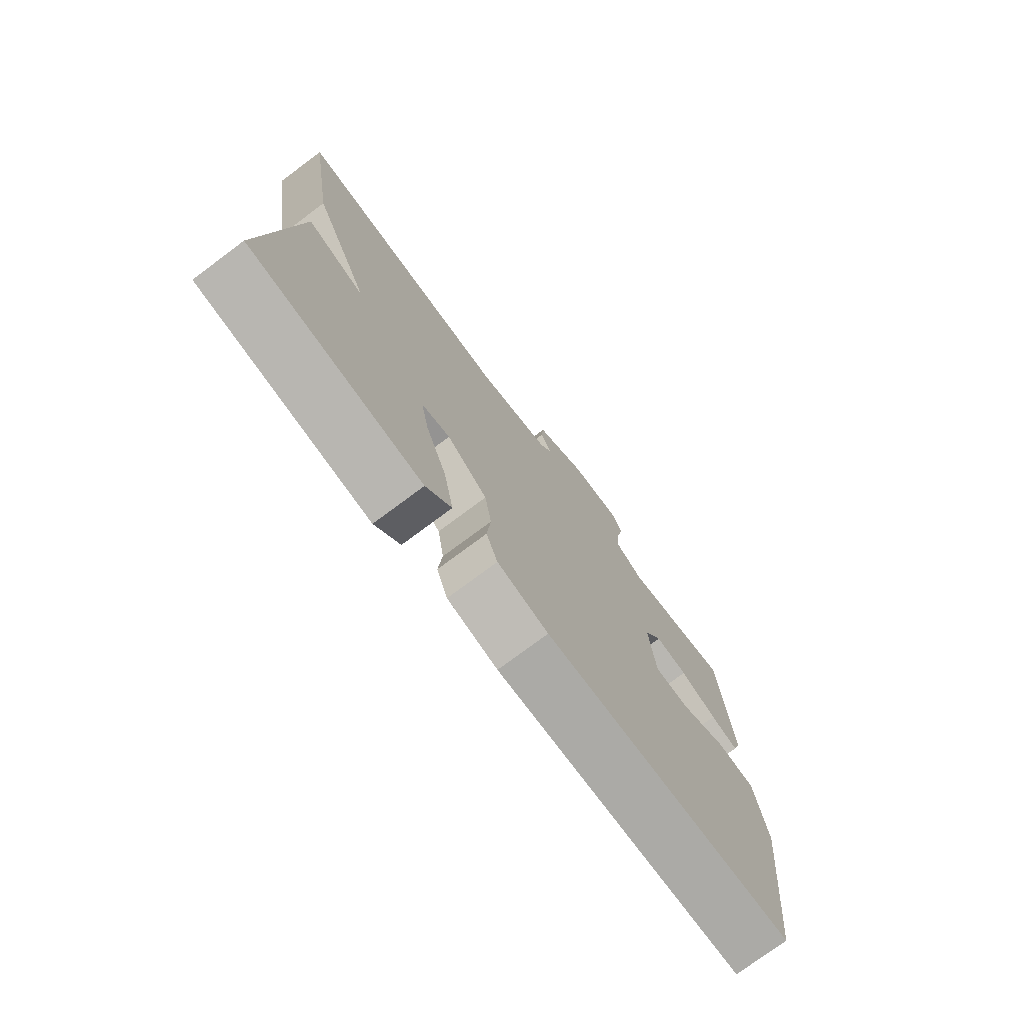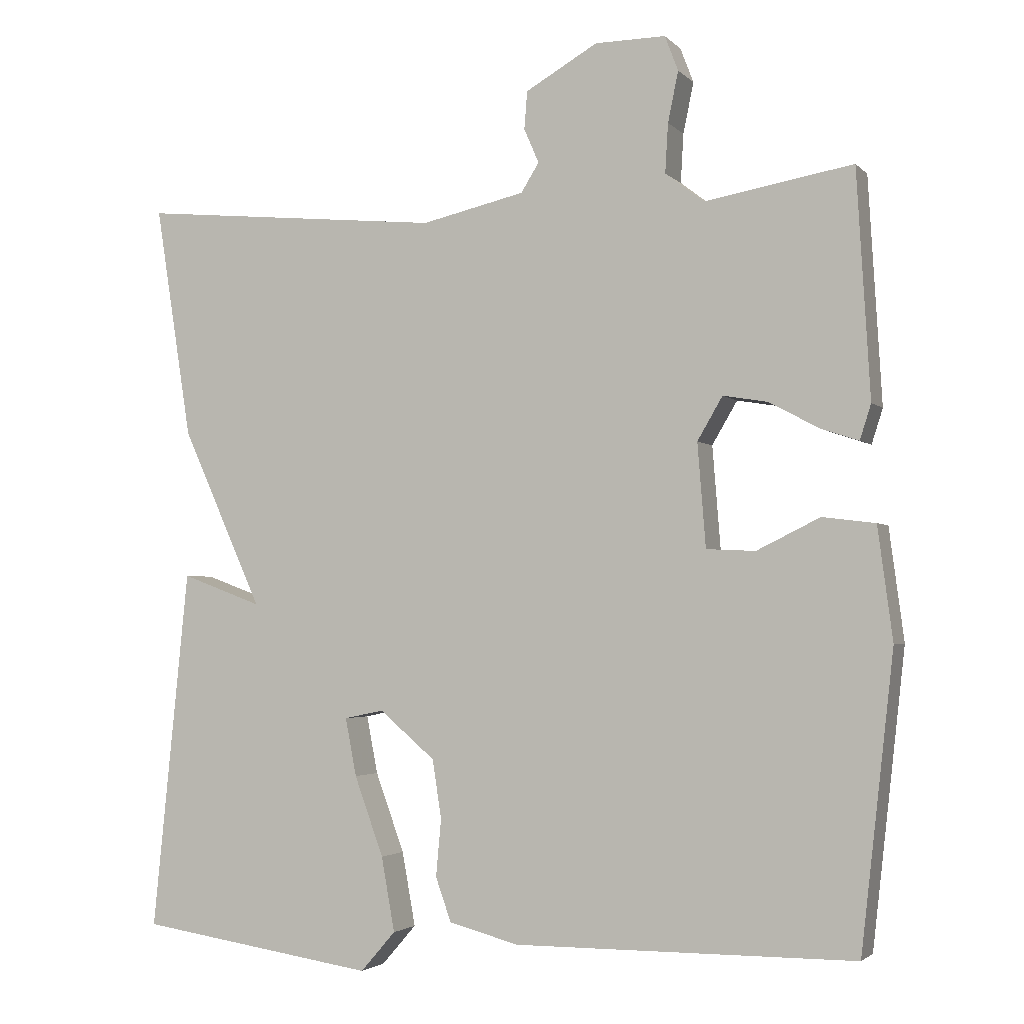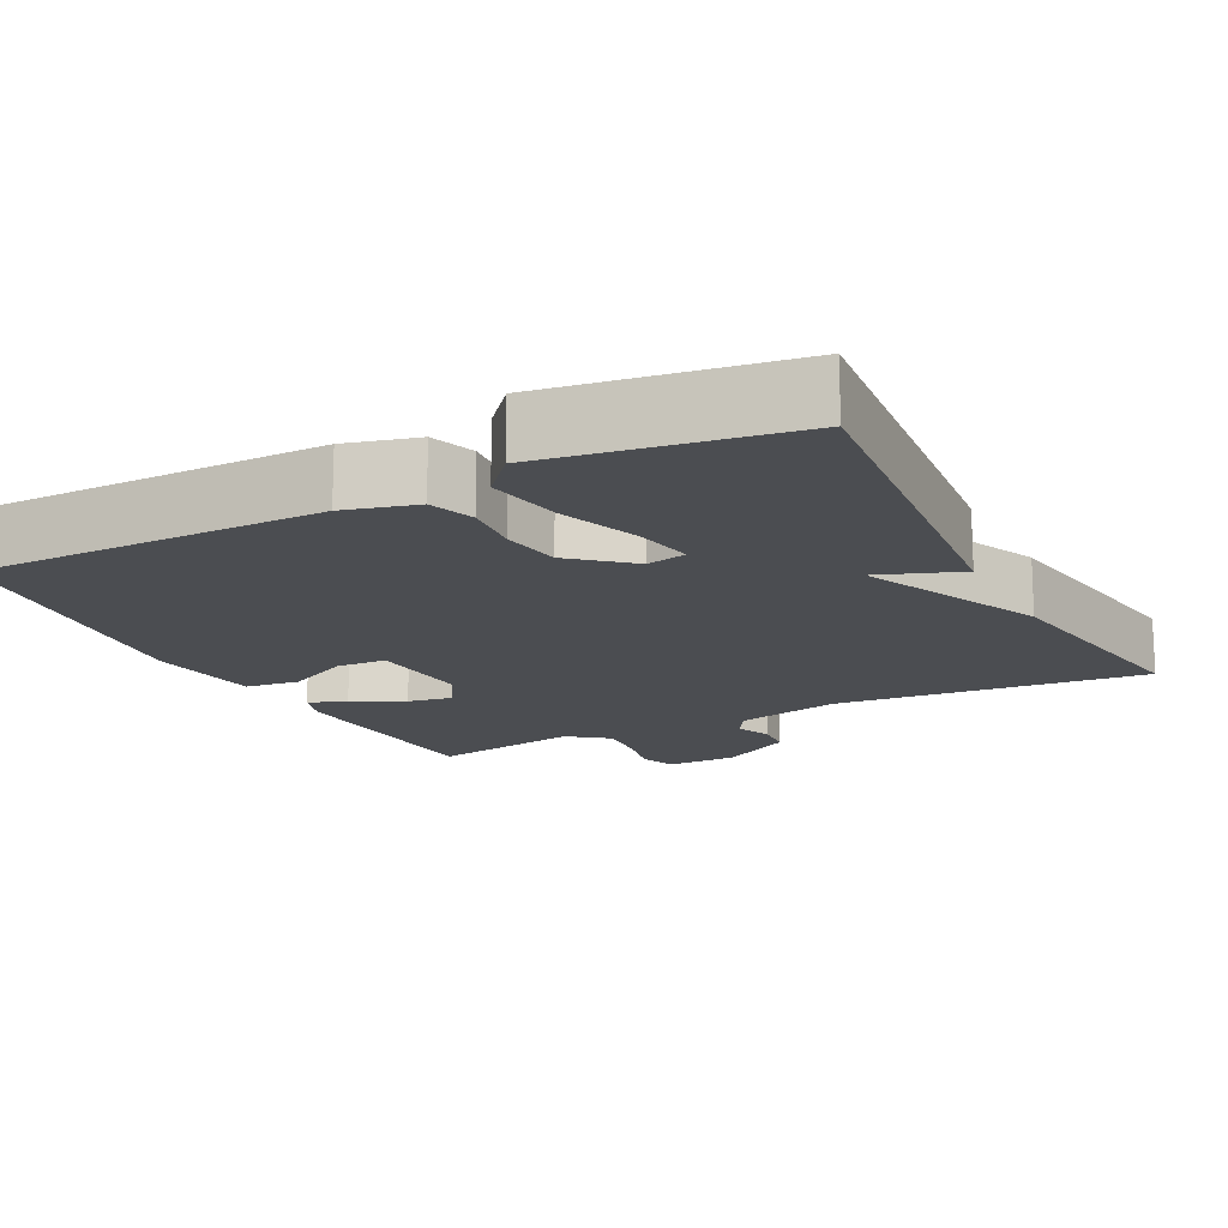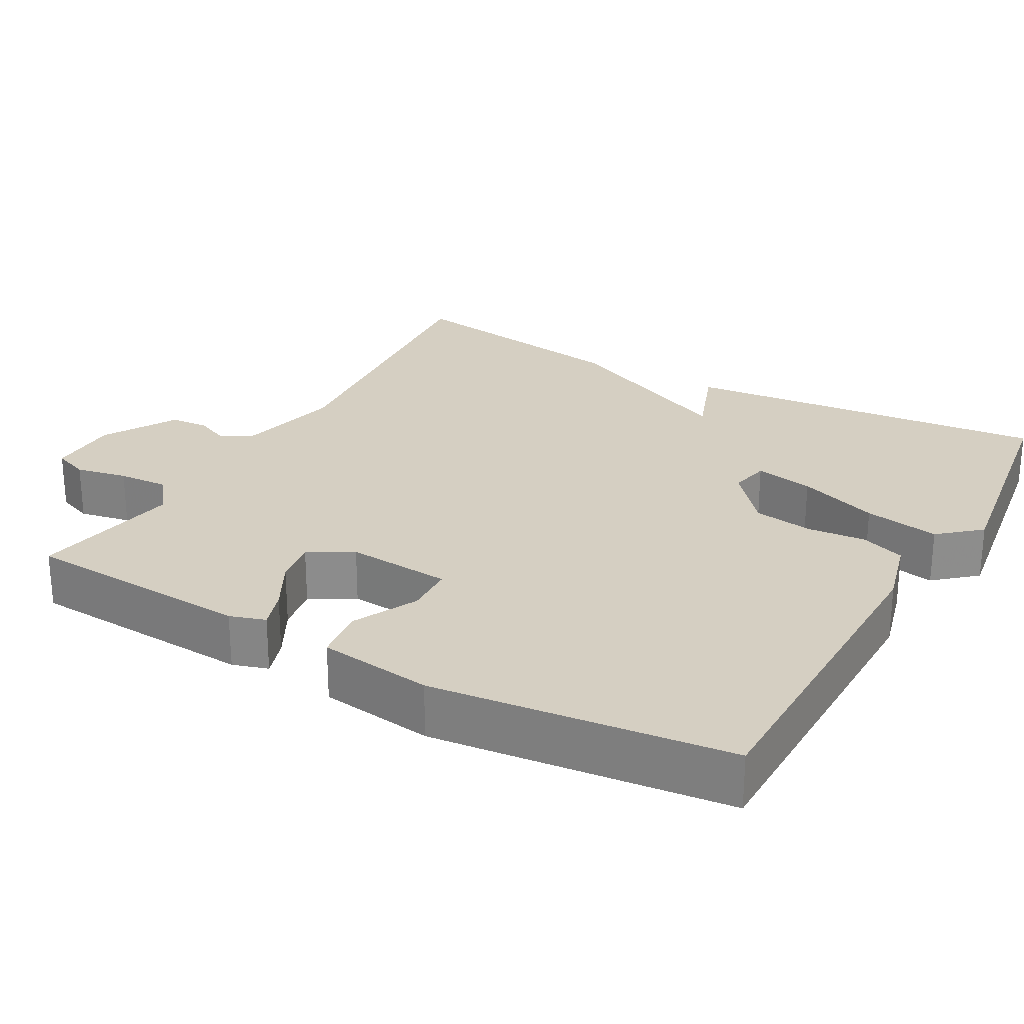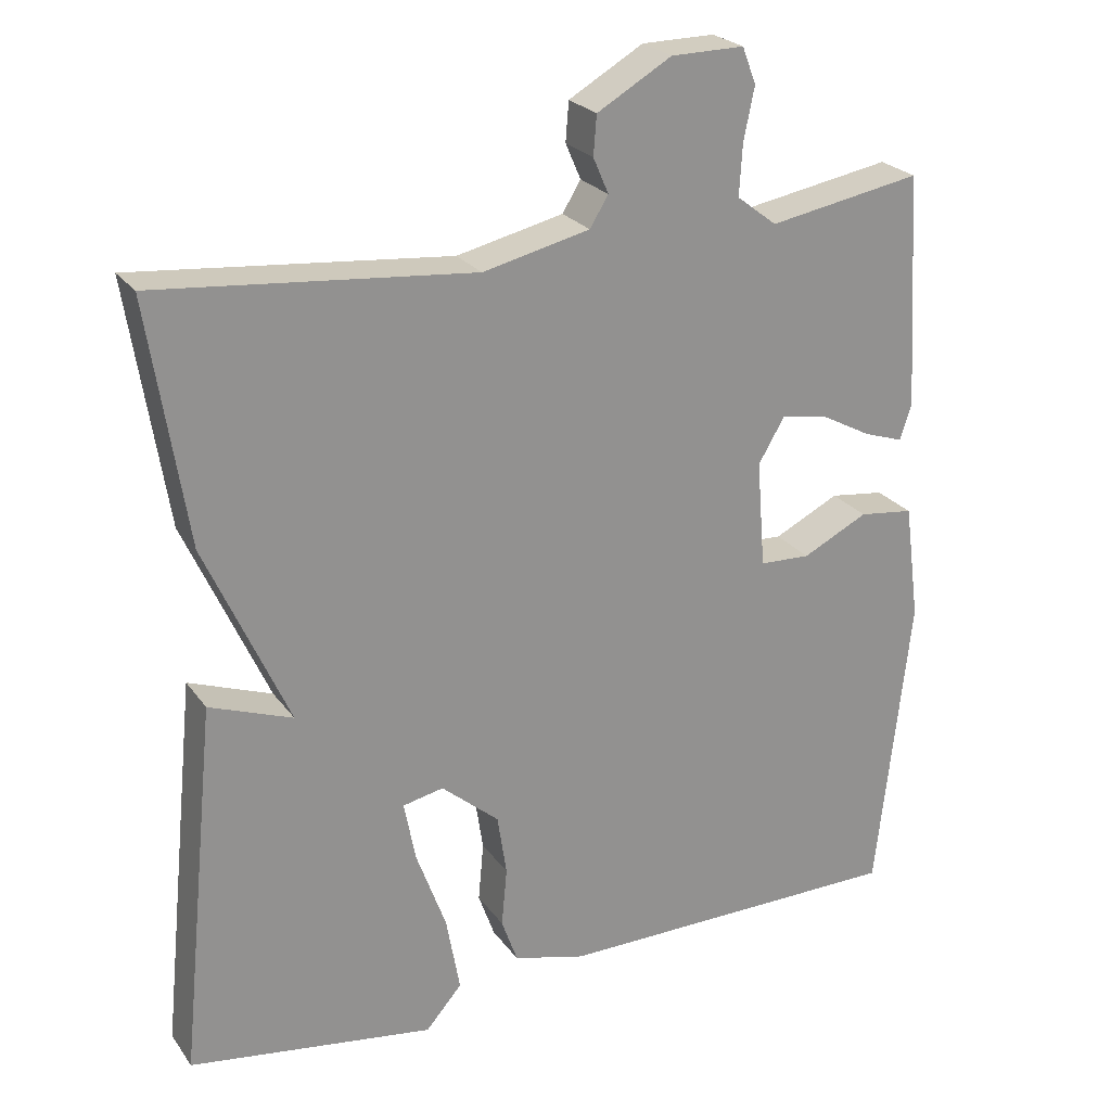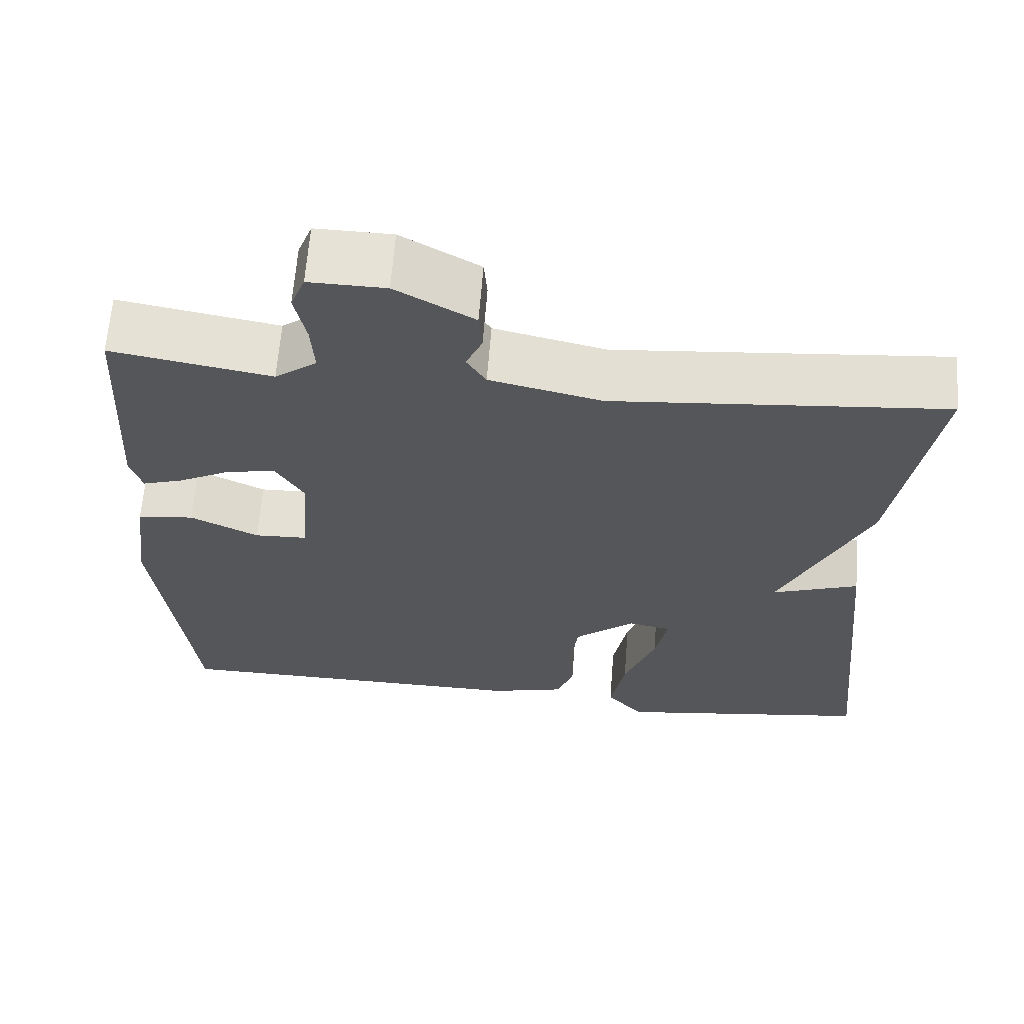
<metadata>
{"format":"obj","ext":"obj","renderer":"f3d","projection":"perspective","resolution":1024,"background":"white","views":[{"elev":-75.9,"azim":-53.3,"up":"+Z"},{"elev":-2.7,"azim":20.9,"up":"+Z"},{"elev":-15.8,"azim":-152.8,"up":"+Y"},{"elev":25.9,"azim":119.4,"up":"+Y"},{"elev":24.2,"azim":-26.9,"up":"+Z"},{"elev":64.2,"azim":-175.5,"up":"+Z"}]}
</metadata>
<code>
v -0.5 0.07 0.5
v -0.09 0.07 0.461
v 0.049 0.07 0.493
v 0.073 0.07 0.532
v 0.053 0.07 0.578
v 0.057 0.07 0.629
v 0.154 0.07 0.685
v 0.249 0.07 0.686
v 0.267 0.07 0.639
v 0.253 0.07 0.571
v 0.249 0.07 0.505
v 0.301 0.07 0.465
v 0.5 0.07 0.5
v 0.518 0.07 0.196
v 0.503 0.07 0.149
v 0.452 0.07 0.166
v 0.385 0.07 0.202
v 0.325 0.07 0.212
v 0.291 0.07 0.154
v 0.302 0.07 0.015
v 0.368 0.07 0.012
v 0.453 0.07 0.054
v 0.524 0.07 0.045
v 0.544 0.07 -0.106
v 0.5 0.07 -0.5
v 0.042 0.07 -0.502
v -0.052 0.07 -0.477
v -0.073 0.07 -0.418
v -0.066 0.07 -0.341
v -0.078 0.07 -0.262
v -0.153 0.07 -0.198
v -0.206 0.07 -0.209
v -0.191 0.07 -0.287
v -0.152 0.07 -0.394
v -0.134 0.07 -0.494
v -0.181 0.07 -0.548
v -0.5 0.07 -0.5
v -0.451 0.07 -0.014
v -0.343 0.07 -0.054
v -0.451 0.07 0.186
v -0.5 0 0.5
v -0.09 0 0.461
v 0.049 0 0.493
v 0.073 0 0.532
v 0.053 0 0.578
v 0.057 0 0.629
v 0.154 0 0.685
v 0.249 0 0.686
v 0.267 0 0.639
v 0.253 0 0.571
v 0.249 0 0.505
v 0.301 0 0.465
v 0.5 0 0.5
v 0.518 0 0.196
v 0.503 0 0.149
v 0.452 0 0.166
v 0.385 0 0.202
v 0.325 0 0.212
v 0.291 0 0.154
v 0.302 0 0.015
v 0.368 0 0.012
v 0.453 0 0.054
v 0.524 0 0.045
v 0.544 0 -0.106
v 0.5 0 -0.5
v 0.042 0 -0.502
v -0.052 0 -0.477
v -0.073 0 -0.418
v -0.066 0 -0.341
v -0.078 0 -0.262
v -0.153 0 -0.198
v -0.206 0 -0.209
v -0.191 0 -0.287
v -0.152 0 -0.394
v -0.134 0 -0.494
v -0.181 0 -0.548
v -0.5 0 -0.5
v -0.451 0 -0.014
v -0.343 0 -0.054
v -0.451 0 0.186
f 39 40 1 2
f 37 38 39
f 36 37 39
f 35 36 39
f 34 35 39
f 33 34 39
f 32 33 39
f 39 2 3
f 32 39 3
f 31 32 3
f 30 31 3 4
f 29 30 4
f 27 28 29
f 26 27 29
f 25 26 29
f 24 25 29
f 23 24 29
f 22 23 29
f 21 22 29
f 20 21 29
f 19 20 29 4
f 5 6 7
f 4 5 7
f 19 4 7
f 18 19 7
f 17 18 7
f 15 16 17
f 14 15 17
f 13 14 17
f 12 13 17
f 11 12 17
f 11 17 7
f 10 11 7 8
f 8 9 10
f 42 41 80 79
f 79 78 77
f 79 77 76
f 79 76 75
f 79 75 74
f 79 74 73
f 79 73 72
f 43 42 79
f 43 79 72
f 43 72 71
f 44 43 71 70
f 44 70 69
f 69 68 67
f 69 67 66
f 69 66 65
f 69 65 64
f 69 64 63
f 69 63 62
f 69 62 61
f 69 61 60
f 44 69 60 59
f 47 46 45
f 47 45 44
f 47 44 59
f 47 59 58
f 47 58 57
f 57 56 55
f 57 55 54
f 57 54 53
f 57 53 52
f 57 52 51
f 47 57 51
f 48 47 51 50
f 50 49 48
f 1 41 42 2
f 2 42 43 3
f 3 43 44 4
f 4 44 45 5
f 5 45 46 6
f 6 46 47 7
f 7 47 48 8
f 8 48 49 9
f 9 49 50 10
f 10 50 51 11
f 11 51 52 12
f 12 52 53 13
f 13 53 54 14
f 14 54 55 15
f 15 55 56 16
f 16 56 57 17
f 17 57 58 18
f 18 58 59 19
f 19 59 60 20
f 20 60 61 21
f 21 61 62 22
f 22 62 63 23
f 23 63 64 24
f 24 64 65 25
f 25 65 66 26
f 26 66 67 27
f 27 67 68 28
f 28 68 69 29
f 29 69 70 30
f 30 70 71 31
f 31 71 72 32
f 32 72 73 33
f 33 73 74 34
f 34 74 75 35
f 35 75 76 36
f 36 76 77 37
f 37 77 78 38
f 38 78 79 39
f 39 79 80 40
f 40 80 41 1

</code>
